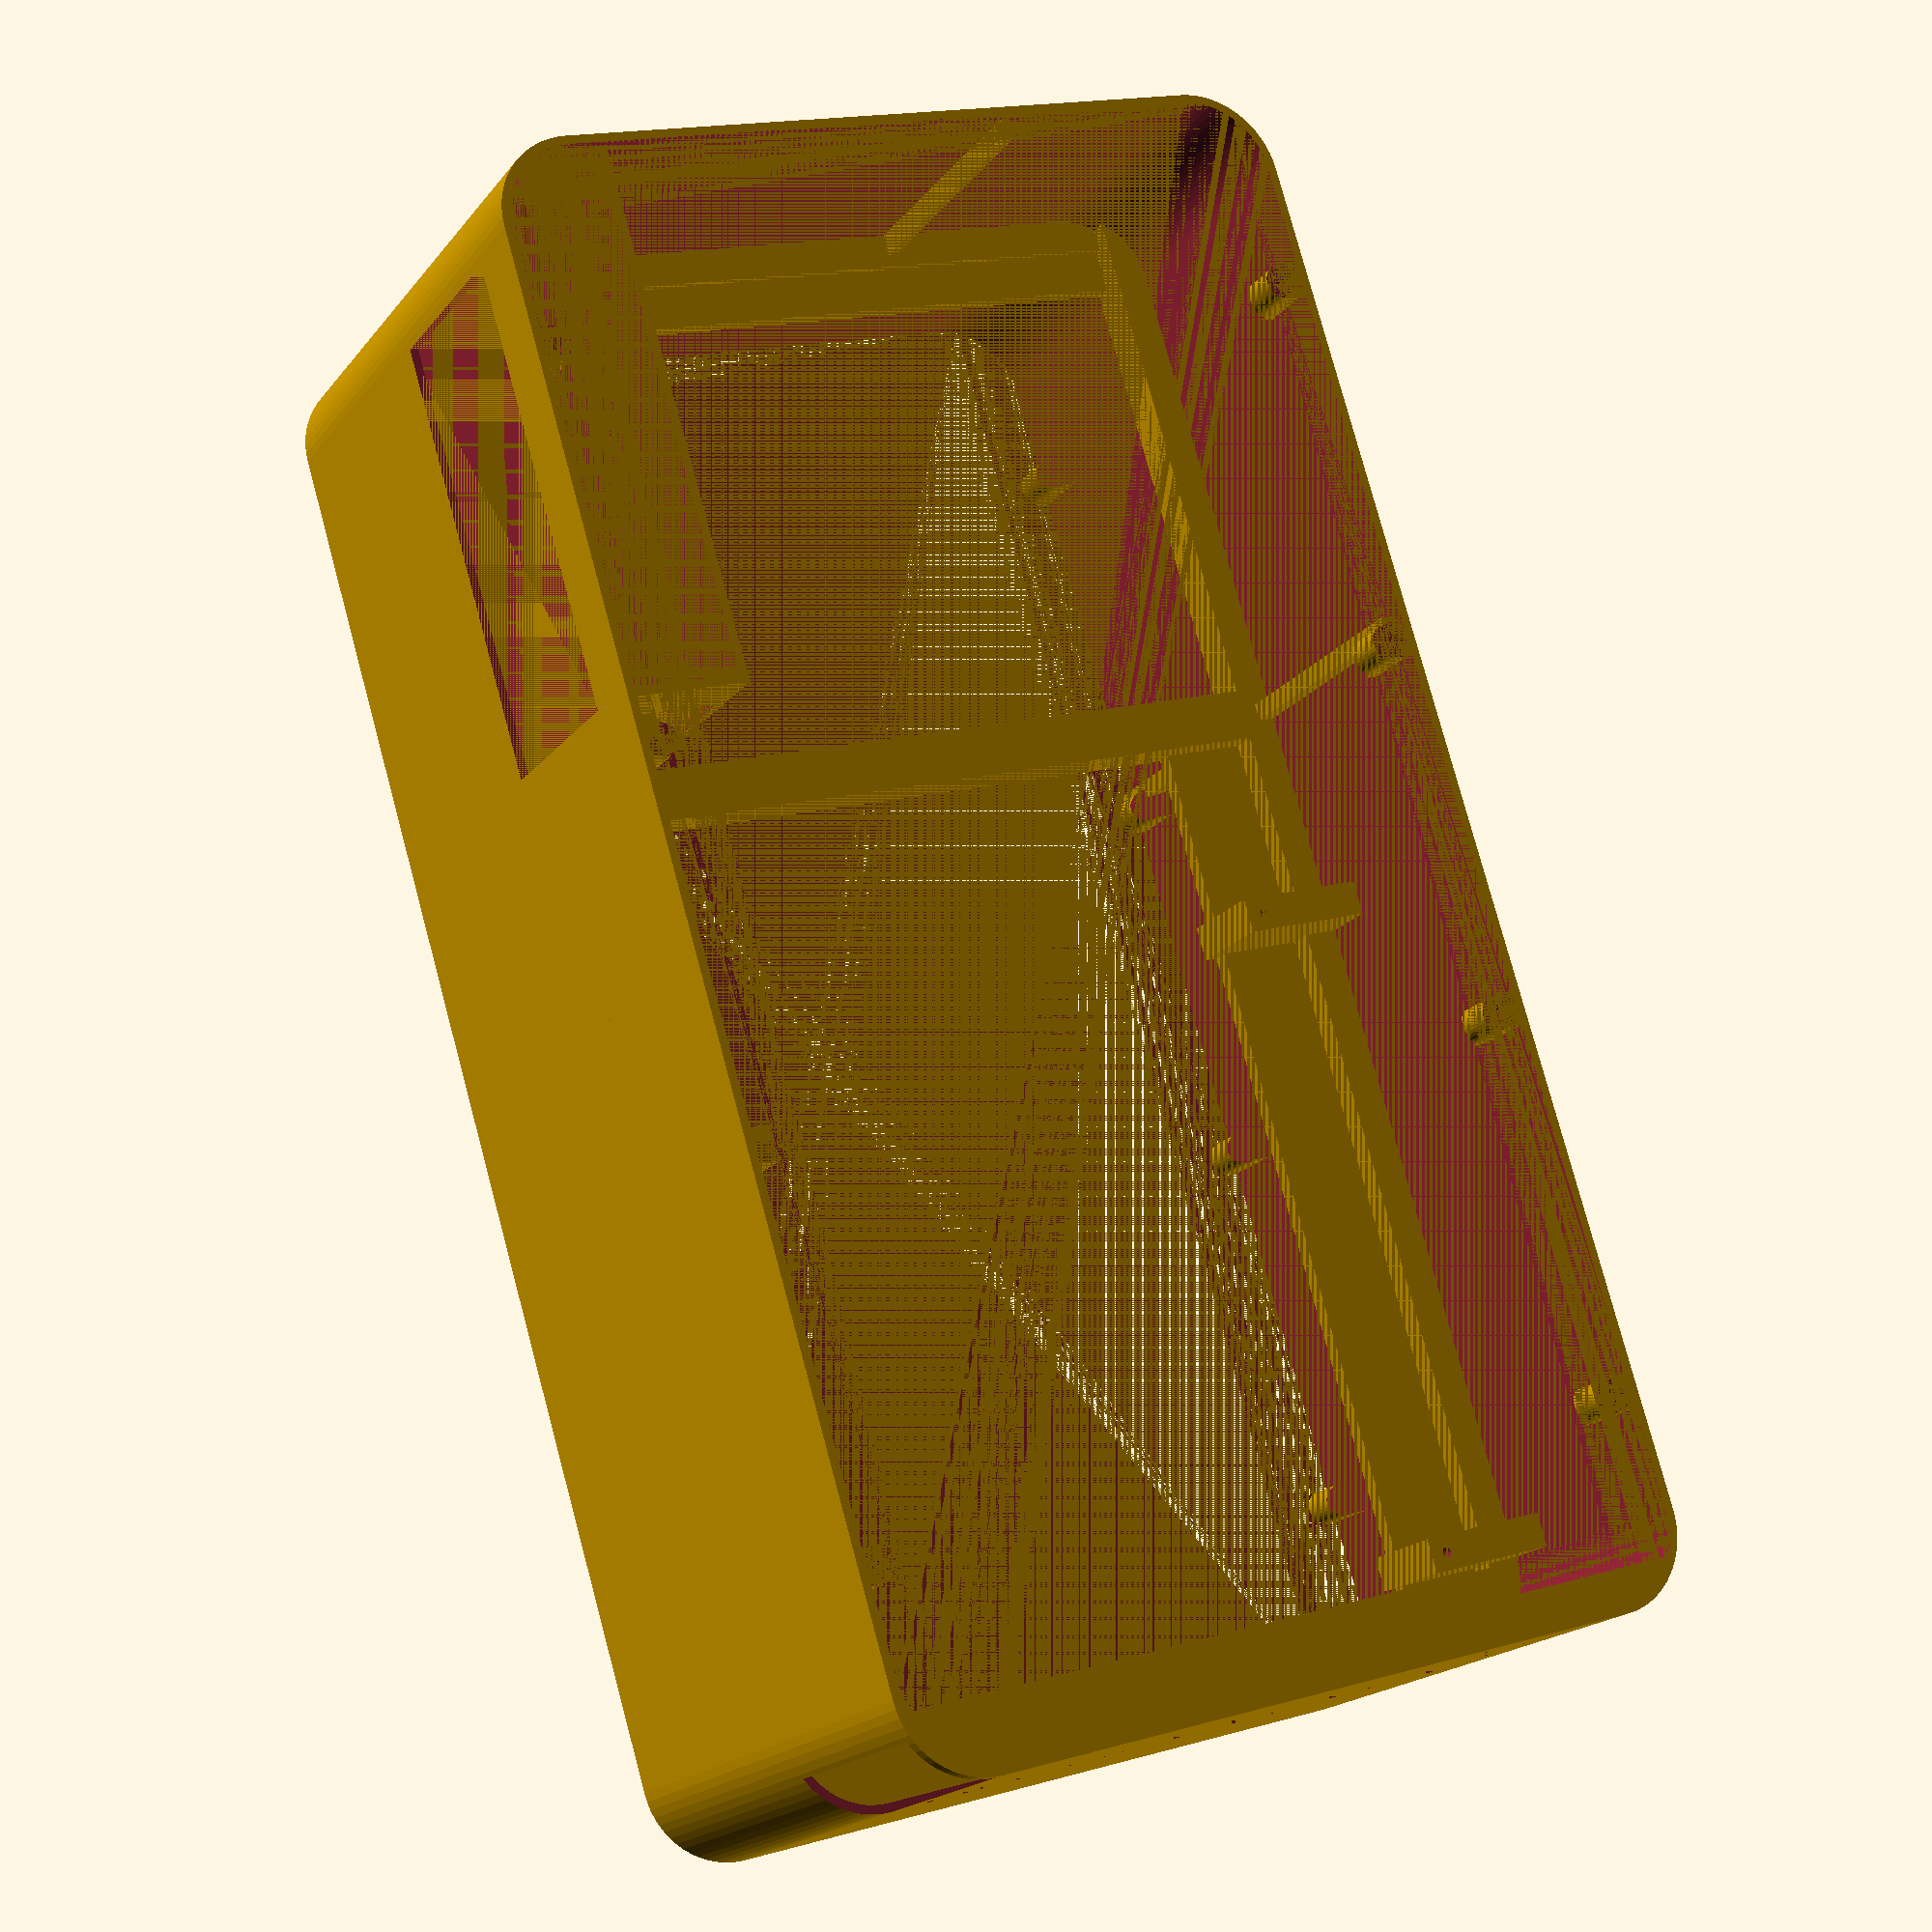
<openscad>
R = 20;
thick = 2;
mbY = 10;
mbW = 52;
mbD = 174.5;
mbH = 174;
mbBackplateH = 164;
mbScrewX = thick + 47; /* does this reflect the side change? */
mbScrew1Y = mbY + 37;
mbScrew1Z = thick + 10;
mbScrew2Y = mbY + mbD - 5;
mbScrew2Z = mbScrew1Z;
mbScrew3Y = mbY + 15;
mbScrew3Z = thick + mbH - 6;
mbScrew4Y = mbY + mbD - 5;
mbScrew4Z = mbScrew3Z;
powerW = 64.5;
powerD = 125.5;
powerH = 100.5;
powerZ = 30;
videoX = thick + powerW + 6;
videoW = 59;

W = thick + powerW + 6 + videoW + 1 + thick;
D = 365;
H = thick + mbH + 21 + thick;

panelHoleInterval = 90;
panelHoleY = (D - panelHoleInterval * 3) / 2;
rearD = panelHoleY + panelHoleInterval * 2;

difference() {
    hull() {
        for (y = [R, D - R])
            for (z = [R, H - R])
                rotate([0, 90, 0])
                    translate([-z, y, 0])
                        cylinder(r = R, h = W, $fn = 64);
    }
    difference() {
        hull() {
            for (y = [R, D - R])
                for (z = [R, H - R])
                        rotate([0, 90, 0])
                            translate([-z, y, 0])
                                cylinder(r = R - thick, h = W, $fn = 64);
        }
        // bottom split
        translate([videoX - 10, 0, 0])
            cube([10, D, 10]);
        translate([videoX - 10, rearD, 0])
            cube([10, D - rearD, 30]);
        // rear split
        translate([videoX - 10, 0, 0])
            cube([10, 20, H]);
        // top split
        translate([videoX - 10, 0, H - 10])
            cube([10, D, 10]);
        translate([videoX - thick * 2, 0, H - 30])
            cube([thick * 2, rearD, 30]);
        // mid split
        translate([videoX - 10, rearD - 2, 0])
            cube([10, 12, H]);
        // front split
        translate([thick + powerW, D - 10, 0])
            cube([videoX - (thick + powerW), 10, H]);
        translate([videoX - thick * 2, D - 20, 0])
            cube([thick * 2, 20, H]);
        // mb roof
        translate([0, 0, 0])
            cube([thick, mbY, H]);
        // power
        difference() {
            translate([thick, D - thick - powerD, 0])
                cube([videoX - thick, powerD, powerZ]);
            translate([thick, D - thick - powerD + thick, 0])
                cube([videoX - thick, powerD, powerZ - thick]);
        }
        translate([thick, D - thick - 5, powerZ + powerH])
            cube([videoX - thick, 5, thick]);
        // floor / roof enforcement
        for (z = [0, H - 6])
            translate([thick + 0.2, panelHoleY + panelHoleInterval * 2 + 2, z])
                cube([W - (thick + 0.2) * 2, 4, 6]);
    }
    // mb backplate
    translate([3, 0, thick])
        cube([mbW, R, mbBackplateH]);
    // power bottom
    translate([16, D - thick - powerD + thick, 0])
        cube([videoX - 26, powerD - thick - R, thick]);
    translate([16, D - thick - powerD, thick])
        cube([videoX - 26, thick, powerZ - thick * 2]);
}
// mb screws
difference() {
    translate([mbScrewX, mbScrew1Y - 4, 0])
        cube([videoX - mbScrewX, 8, mbScrew1Z + 4]);
    translate([mbScrewX, mbScrew1Y, mbScrew1Z])
        rotate([0, -90, 0])
            nabeneji_hole();
}
difference() {
    translate([mbScrewX, mbScrew2Y - 4, 0])
        cube([videoX - mbScrewX, 8, mbScrew2Z + 4]);
    translate([mbScrewX, mbScrew2Y, mbScrew2Z])
        rotate([0, -90, 0])
            nabeneji_hole();
}
difference() {
    translate([mbScrewX, mbScrew3Y - 4, mbScrew3Z - 4])
        cube([videoX - mbScrewX, 8, H - (mbScrew3Z - 4)]);
    translate([mbScrewX, mbScrew3Y, mbScrew3Z])
        rotate([0, -90, 0])
            nabeneji_hole();
}
difference() {
    translate([mbScrewX, mbScrew4Y - 4, mbScrew4Z - 4])
        cube([videoX - mbScrewX, 8, H - (mbScrew4Z - 4)]);
    translate([mbScrewX, mbScrew4Y, mbScrew4Z])
        rotate([0, -90, 0])
            nabeneji_hole();
}
// panel holes
for (i = [0:3]) {
    translate([0, panelHoleY + panelHoleInterval * i, 0])
        panel_hole();
    translate([0, panelHoleY + panelHoleInterval * i, H])
        rotate([180, 0, 0])
            panel_hole();
    translate([W, panelHoleY + panelHoleInterval * i, 0])
        rotate([0, 0, 180])
            panel_hole();
    translate([W, panelHoleY + panelHoleInterval * i, H])
        rotate([180, 0, 180])
            panel_hole();
}

module sarakineji_hole () {
    union() {
        translate([0, 0, -3.7])
            cylinder(r1 = 0, r2 = 3.7, h = 3.7, $fn = 32);
        translate([0, 0, -11.7])
            cylinder(r = 1.3, h = 11.7, $fn = 16);
    }
}

module nabeneji_hole() {
    translate([0, 0, -10])
        cylinder(r = 1.3, h = 10, $fn = 16);
}

module panel_hole() {
    difference() {
        union() {
            translate([0, -4, 0])
                cube([16, 8, thick + 4]);
            translate([0, 0, thick + 4])
                rotate([0, 90, 0])
                    cylinder(r = 4, h = 16, $fn = 32);
        }
        translate([0, -4, 0])
            cube([thick + 0.2, 8, thick + 8]);
        translate([0, 0, thick + 4])
            rotate([0, -90, 0])
                sarakineji_hole();
        translate([0, 0, 6])
            rotate([-90, 0, 0])
                translate([0, 0, -4])
                    linear_extrude(8)
                        polygon([[11, -4], [17, 6], [17, -4]]);
    }
}

</openscad>
<views>
elev=163.6 azim=211.1 roll=300.2 proj=p view=wireframe
</views>
